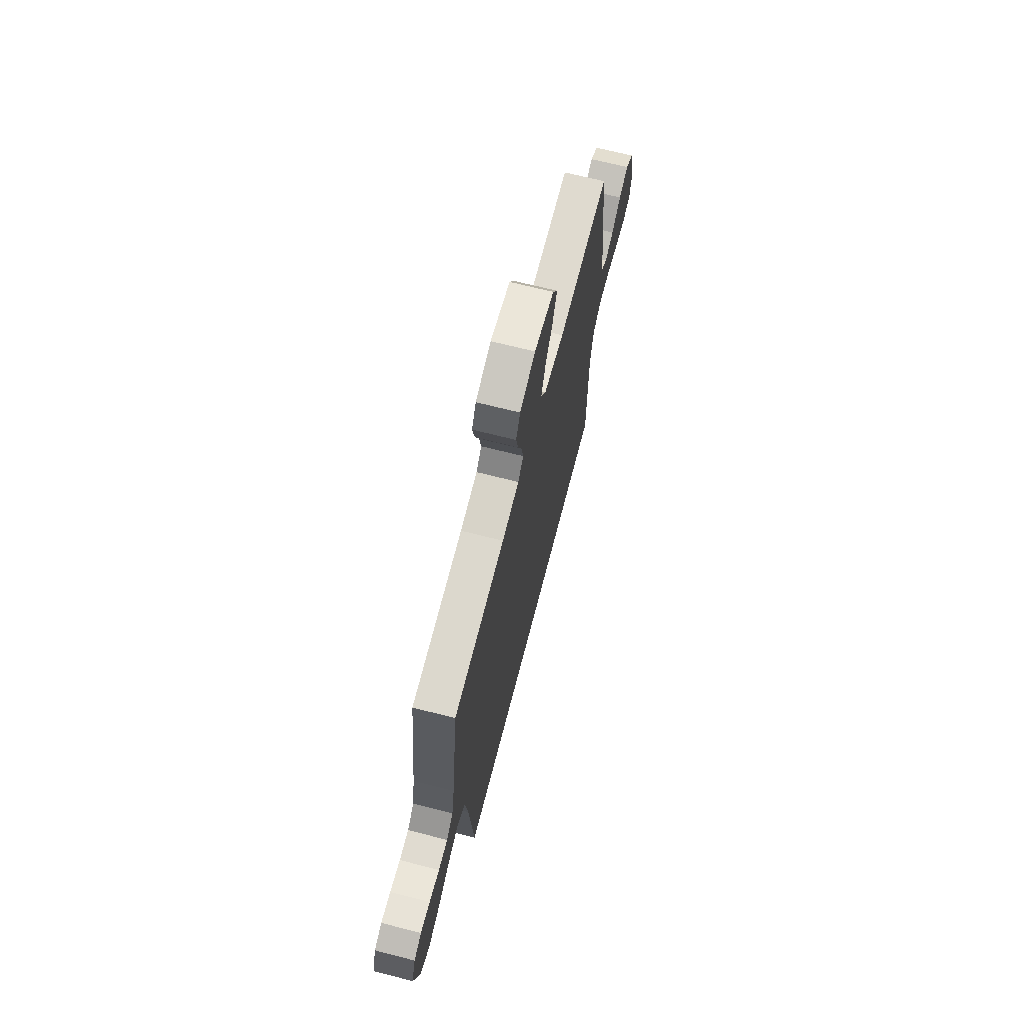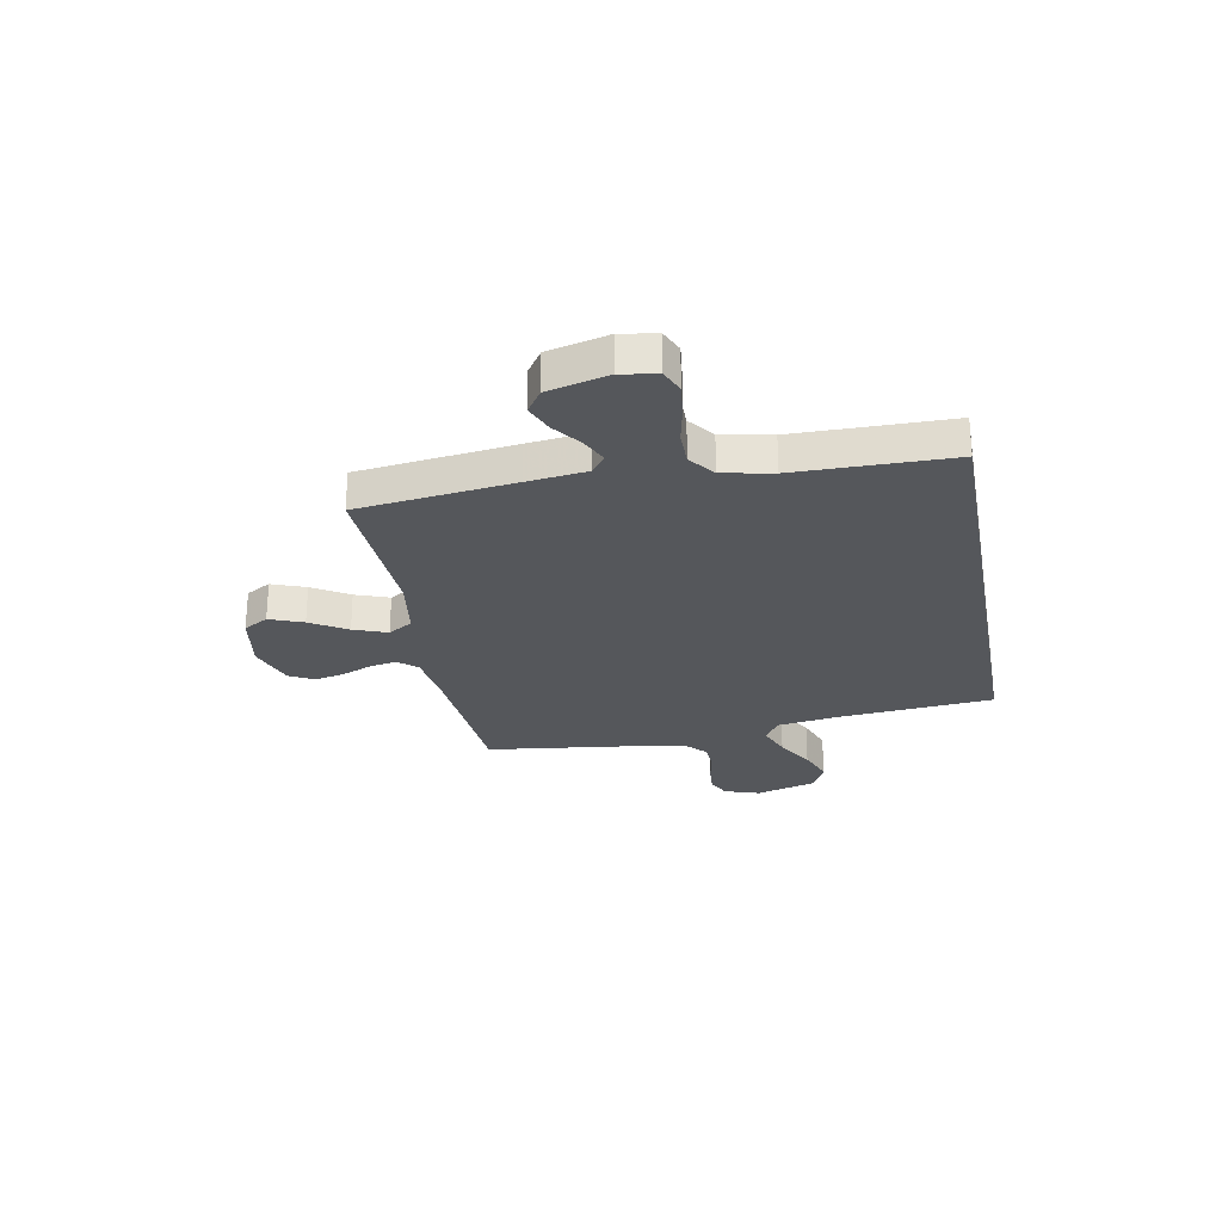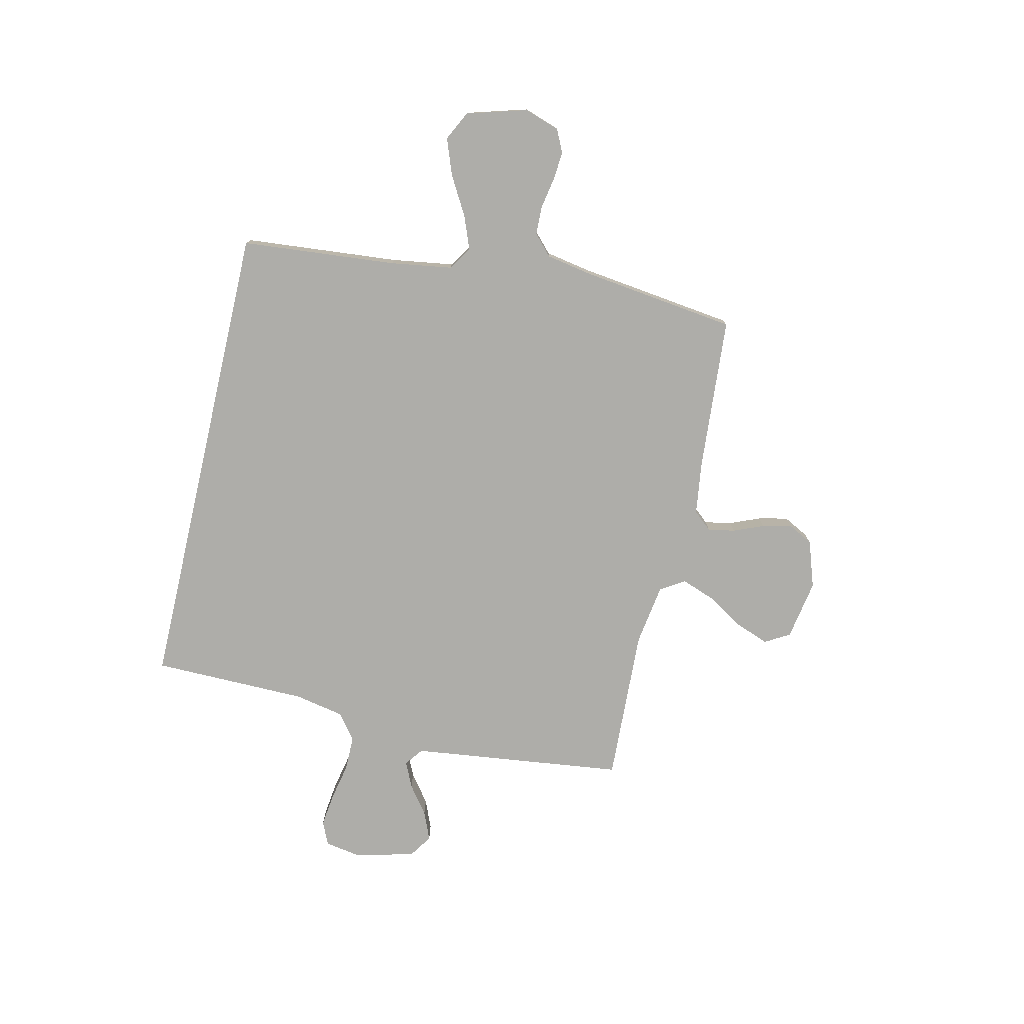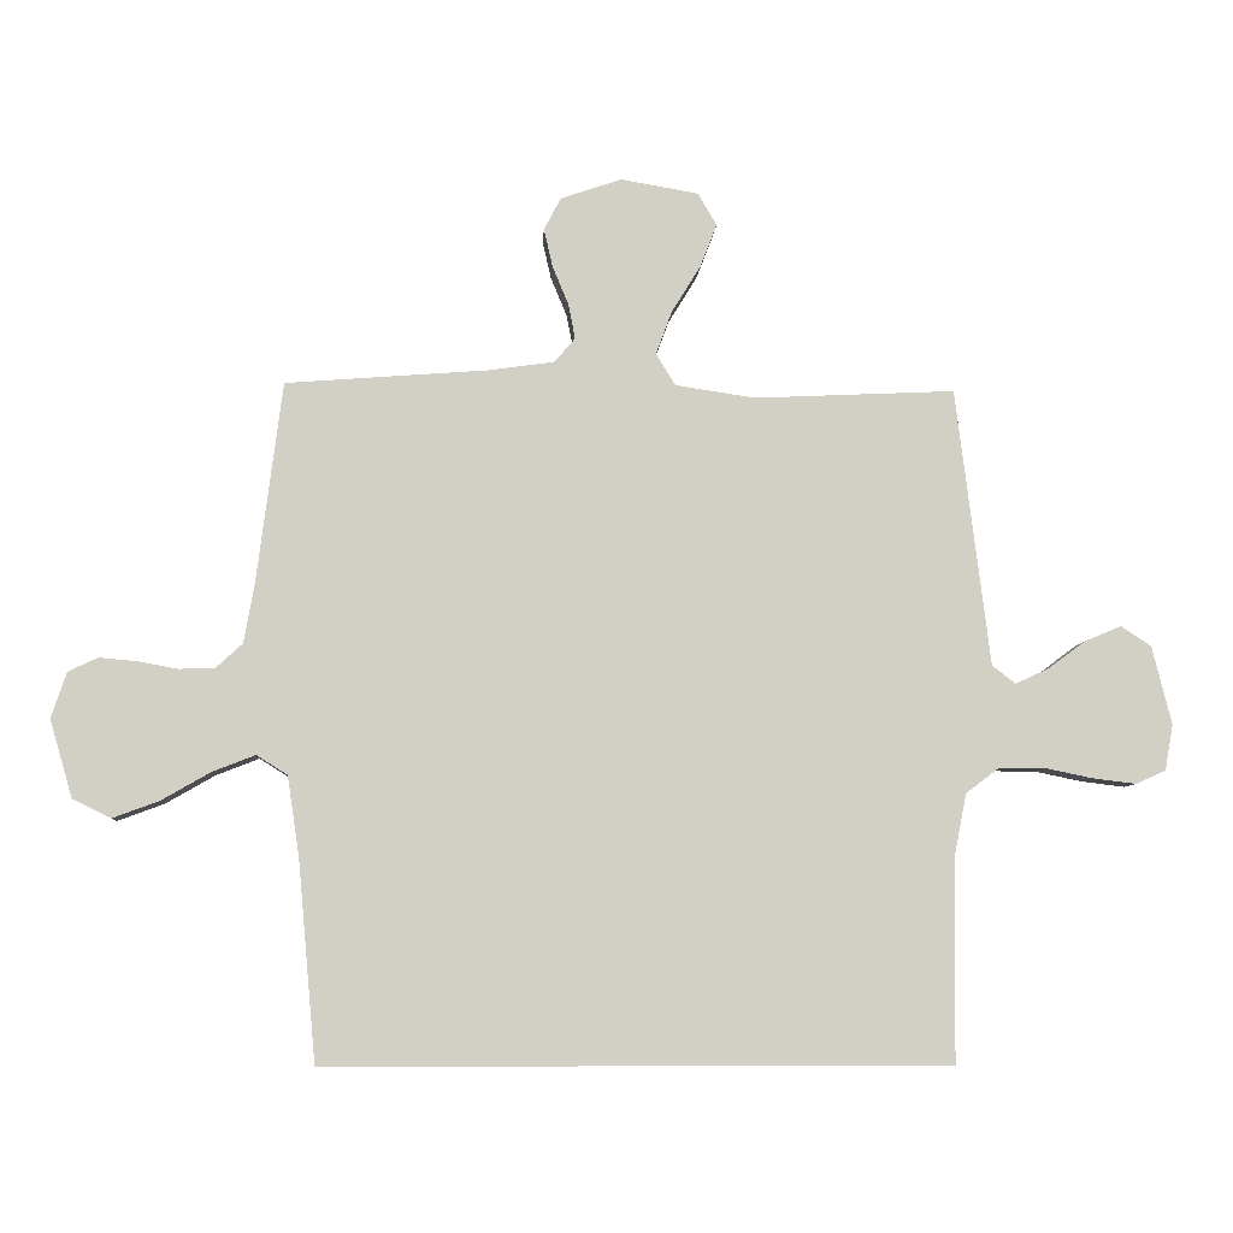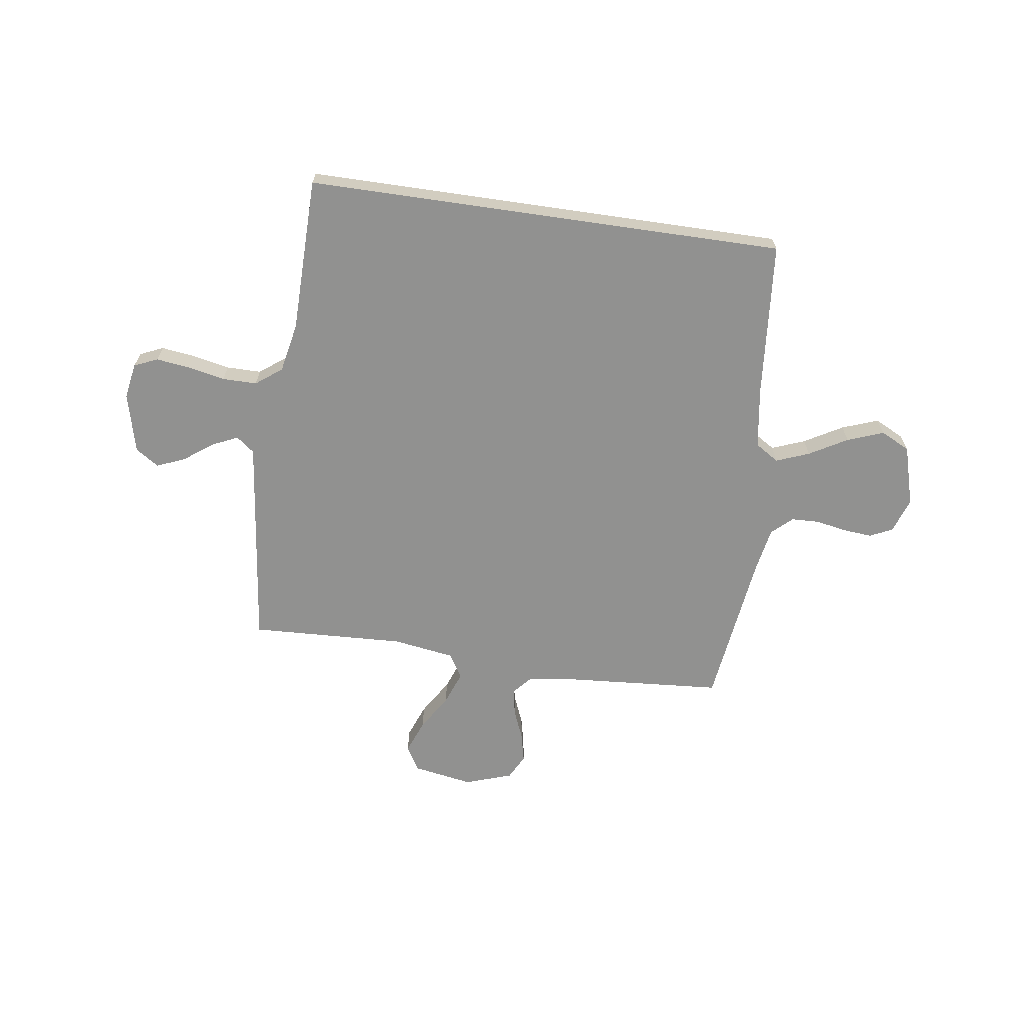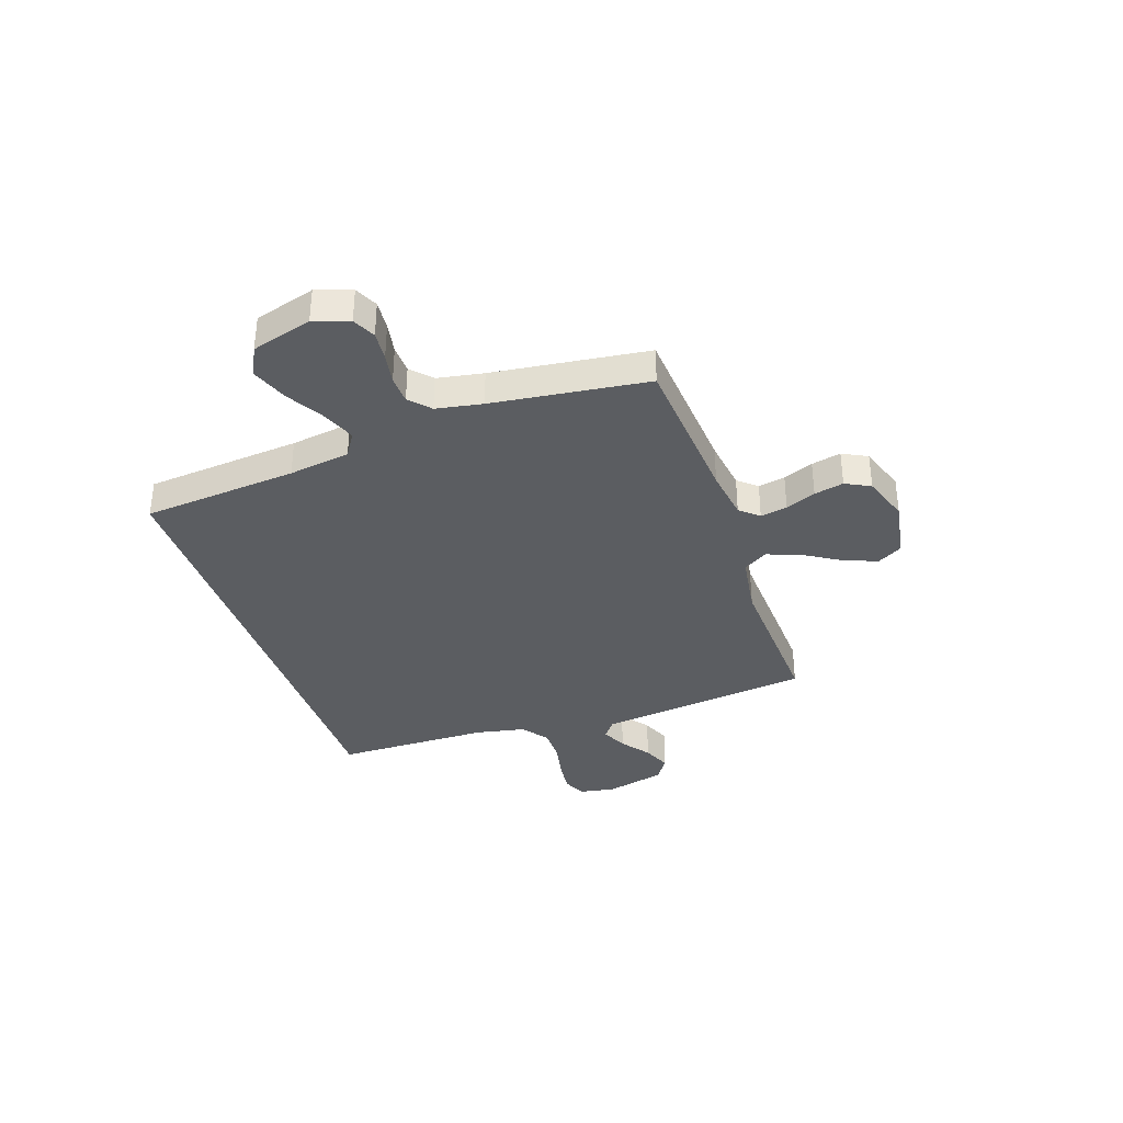
<metadata>
{"format":"obj","ext":"obj","renderer":"f3d","projection":"perspective","resolution":1024,"background":"white","views":[{"elev":67.9,"azim":-75.6,"up":"+Z"},{"elev":-26.5,"azim":100.6,"up":"+Y"},{"elev":-77.1,"azim":-103.0,"up":"+Y"},{"elev":-7.4,"azim":-3.3,"up":"+Z"},{"elev":-65.9,"azim":171.7,"up":"+Y"},{"elev":-35.7,"azim":-71.2,"up":"+Y"}]}
</metadata>
<code>
v 0.487 0.07 -0.5
v -0.441 0.07 -0.5
v -0.468 0.07 -0.2
v -0.486 0.07 -0.081
v -0.532 0.07 -0.052
v -0.596 0.07 -0.077
v -0.669 0.07 -0.119
v -0.739 0.07 -0.145
v -0.796 0.07 -0.117
v -0.83 0.07 0
v -0.807 0.07 0.068
v -0.763 0.07 0.089
v -0.707 0.07 0.084
v -0.647 0.07 0.073
v -0.593 0.07 0.075
v -0.554 0.07 0.111
v -0.538 0.07 0.2
v -0.5 0.07 0.5
v -0.2 0.07 0.523
v -0.1 0.07 0.537
v -0.069 0.07 0.573
v -0.079 0.07 0.625
v -0.103 0.07 0.683
v -0.116 0.07 0.74
v -0.091 0.07 0.788
v 0 0.07 0.819
v 0.116 0.07 0.799
v 0.144 0.07 0.751
v 0.119 0.07 0.686
v 0.076 0.07 0.616
v 0.052 0.07 0.551
v 0.081 0.07 0.504
v 0.2 0.07 0.486
v 0.5 0.07 0.5
v 0.537 0.07 0.2
v 0.551 0.07 0.086
v 0.586 0.07 0.059
v 0.636 0.07 0.082
v 0.691 0.07 0.123
v 0.746 0.07 0.146
v 0.791 0.07 0.116
v 0.82 0.07 0
v 0.808 0.07 -0.069
v 0.763 0.07 -0.089
v 0.698 0.07 -0.081
v 0.626 0.07 -0.066
v 0.559 0.07 -0.066
v 0.509 0.07 -0.104
v 0.49 0.07 -0.2
v 0.487 0 -0.5
v -0.441 0 -0.5
v -0.468 0 -0.2
v -0.486 0 -0.081
v -0.532 0 -0.052
v -0.596 0 -0.077
v -0.669 0 -0.119
v -0.739 0 -0.145
v -0.796 0 -0.117
v -0.83 0 0
v -0.807 0 0.068
v -0.763 0 0.089
v -0.707 0 0.084
v -0.647 0 0.073
v -0.593 0 0.075
v -0.554 0 0.111
v -0.538 0 0.2
v -0.5 0 0.5
v -0.2 0 0.523
v -0.1 0 0.537
v -0.069 0 0.573
v -0.079 0 0.625
v -0.103 0 0.683
v -0.116 0 0.74
v -0.091 0 0.788
v 0 0 0.819
v 0.116 0 0.799
v 0.144 0 0.751
v 0.119 0 0.686
v 0.076 0 0.616
v 0.052 0 0.551
v 0.081 0 0.504
v 0.2 0 0.486
v 0.5 0 0.5
v 0.537 0 0.2
v 0.551 0 0.086
v 0.586 0 0.059
v 0.636 0 0.082
v 0.691 0 0.123
v 0.746 0 0.146
v 0.791 0 0.116
v 0.82 0 0
v 0.808 0 -0.069
v 0.763 0 -0.089
v 0.698 0 -0.081
v 0.626 0 -0.066
v 0.559 0 -0.066
v 0.509 0 -0.104
v 0.49 0 -0.2
f 44 45 46
f 43 44 46
f 42 43 46
f 41 42 46
f 40 41 46
f 39 40 46
f 38 39 46
f 37 38 46 47
f 36 37 47 48
f 35 36 48
f 34 35 48
f 33 34 48
f 28 29 30
f 27 28 30
f 26 27 30
f 25 26 30
f 24 25 30
f 23 24 30
f 22 23 30
f 21 22 30 31
f 20 21 31 32
f 17 18 19
f 19 20 32
f 17 19 32
f 16 17 32
f 12 13 14
f 11 12 14
f 10 11 14
f 9 10 14
f 8 9 14
f 7 8 14
f 6 7 14
f 5 6 14 15
f 33 48 49
f 32 33 49
f 16 32 49
f 15 16 49
f 5 15 49
f 4 5 49
f 3 4 49 1
f 1 2 3
f 95 94 93
f 95 93 92
f 95 92 91
f 95 91 90
f 95 90 89
f 95 89 88
f 95 88 87
f 96 95 87 86
f 97 96 86 85
f 97 85 84
f 97 84 83
f 97 83 82
f 79 78 77
f 79 77 76
f 79 76 75
f 79 75 74
f 79 74 73
f 79 73 72
f 79 72 71
f 80 79 71 70
f 81 80 70 69
f 68 67 66
f 81 69 68
f 81 68 66
f 81 66 65
f 63 62 61
f 63 61 60
f 63 60 59
f 63 59 58
f 63 58 57
f 63 57 56
f 63 56 55
f 64 63 55 54
f 98 97 82
f 98 82 81
f 98 81 65
f 98 65 64
f 98 64 54
f 98 54 53
f 50 98 53 52
f 52 51 50
f 1 50 51 2
f 2 51 52 3
f 3 52 53 4
f 4 53 54 5
f 5 54 55 6
f 6 55 56 7
f 7 56 57 8
f 8 57 58 9
f 9 58 59 10
f 10 59 60 11
f 11 60 61 12
f 12 61 62 13
f 13 62 63 14
f 14 63 64 15
f 15 64 65 16
f 16 65 66 17
f 17 66 67 18
f 18 67 68 19
f 19 68 69 20
f 20 69 70 21
f 21 70 71 22
f 22 71 72 23
f 23 72 73 24
f 24 73 74 25
f 25 74 75 26
f 26 75 76 27
f 27 76 77 28
f 28 77 78 29
f 29 78 79 30
f 30 79 80 31
f 31 80 81 32
f 32 81 82 33
f 33 82 83 34
f 34 83 84 35
f 35 84 85 36
f 36 85 86 37
f 37 86 87 38
f 38 87 88 39
f 39 88 89 40
f 40 89 90 41
f 41 90 91 42
f 42 91 92 43
f 43 92 93 44
f 44 93 94 45
f 45 94 95 46
f 46 95 96 47
f 47 96 97 48
f 48 97 98 49
f 49 98 50 1

</code>
